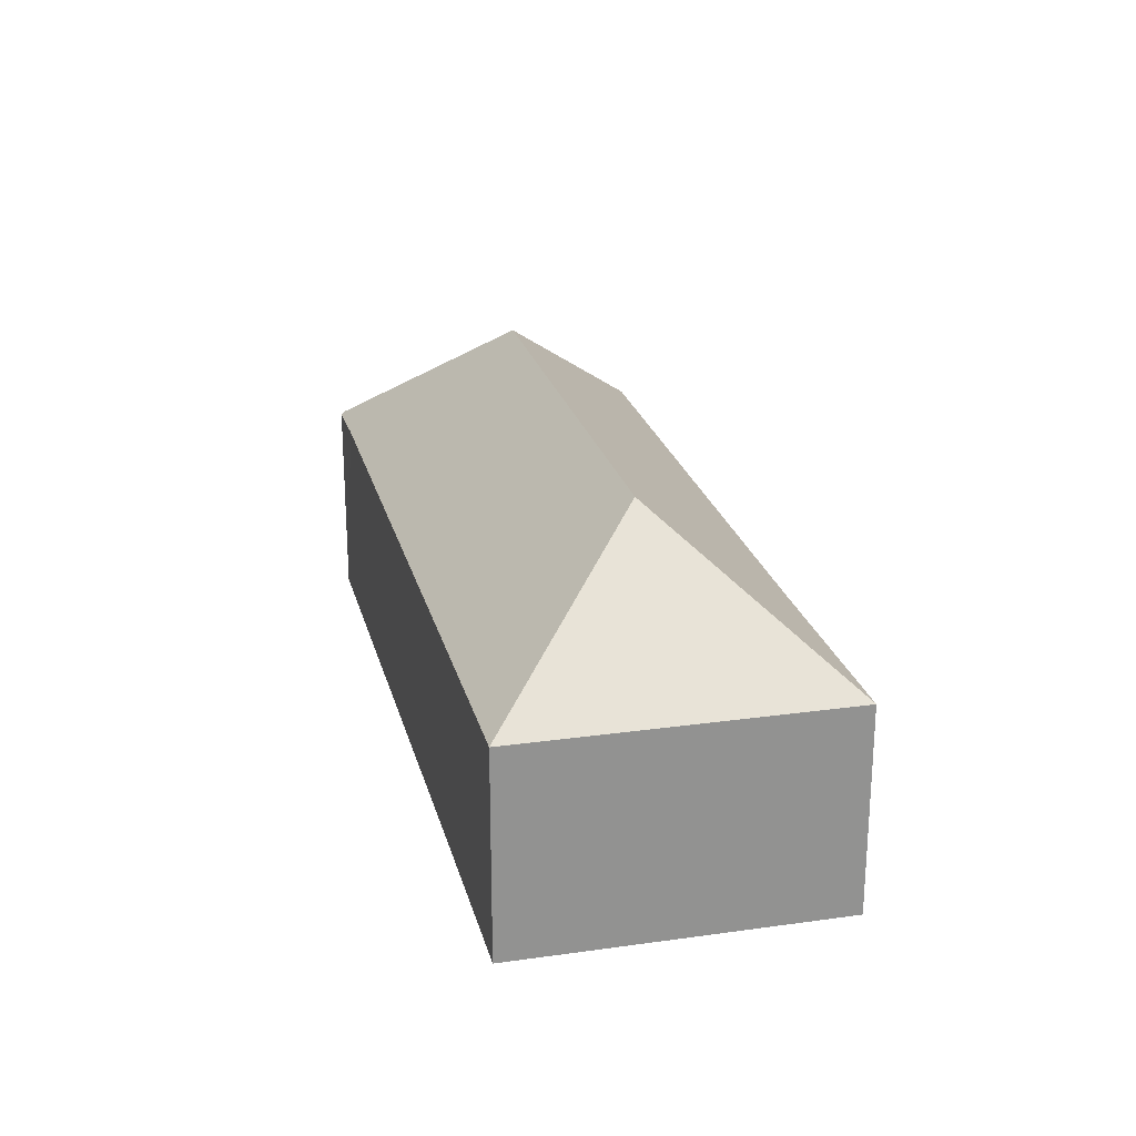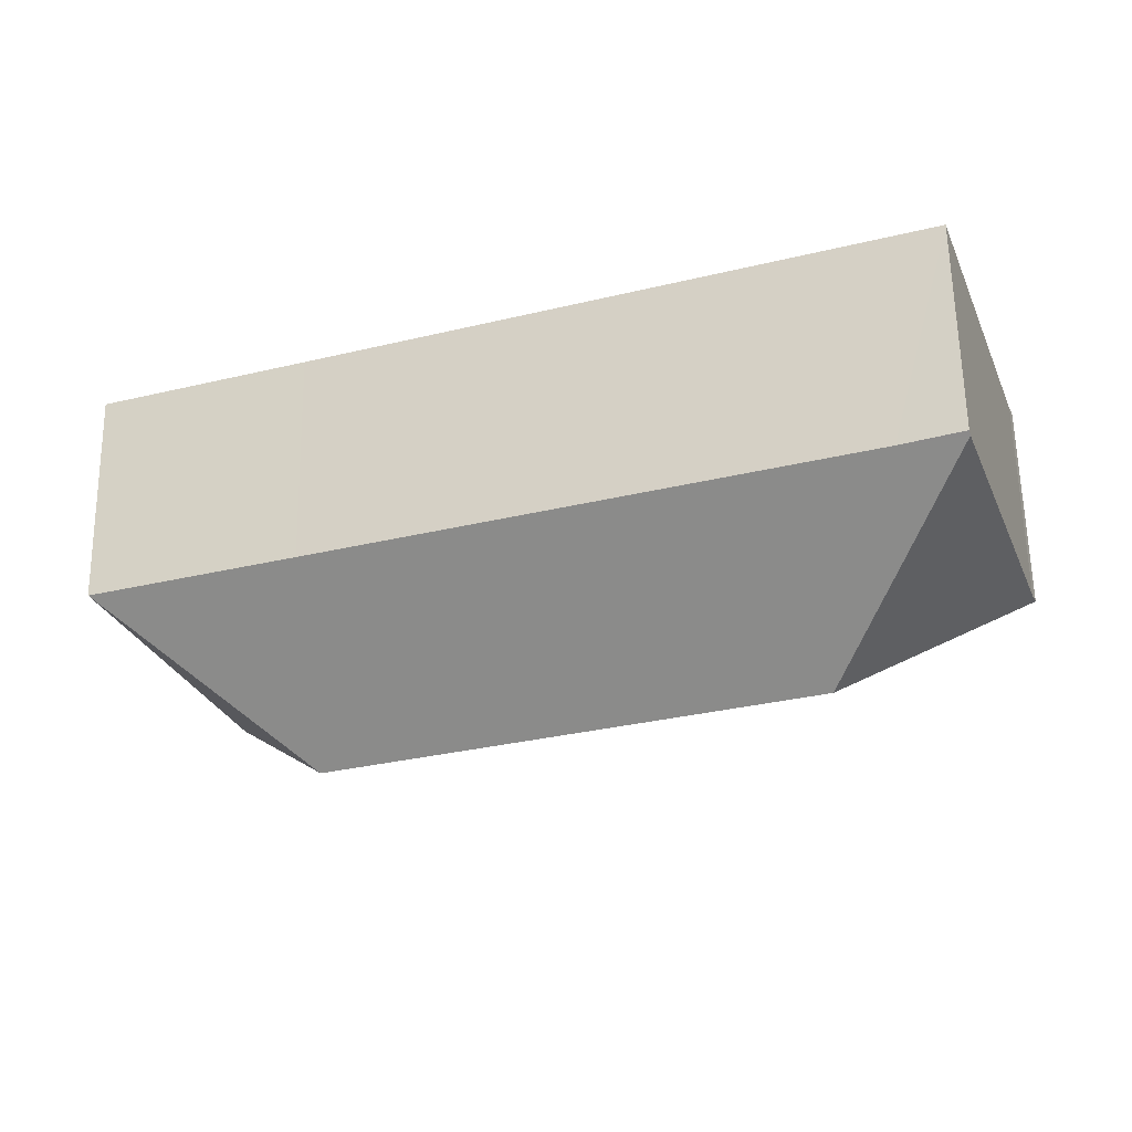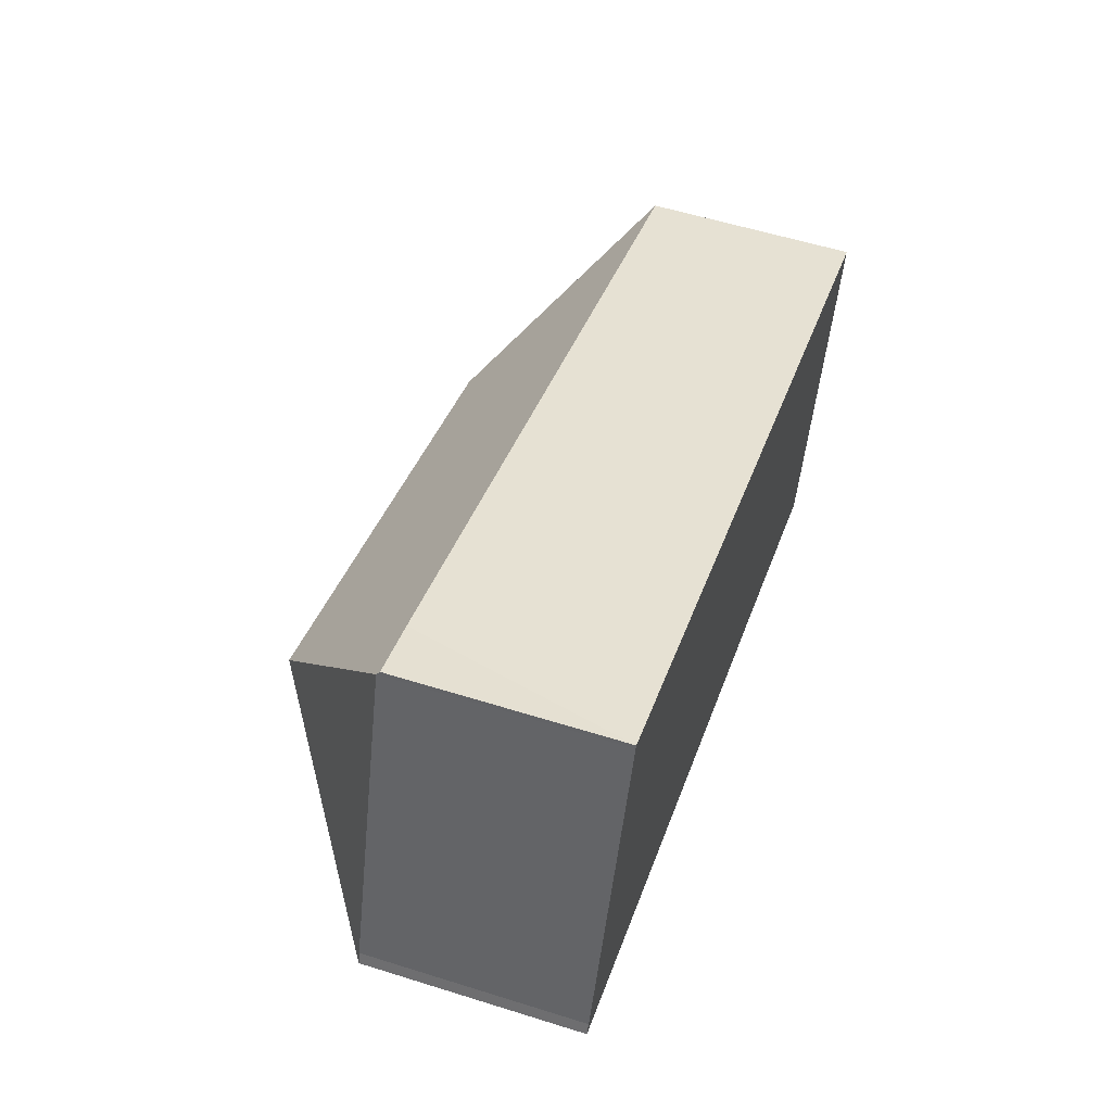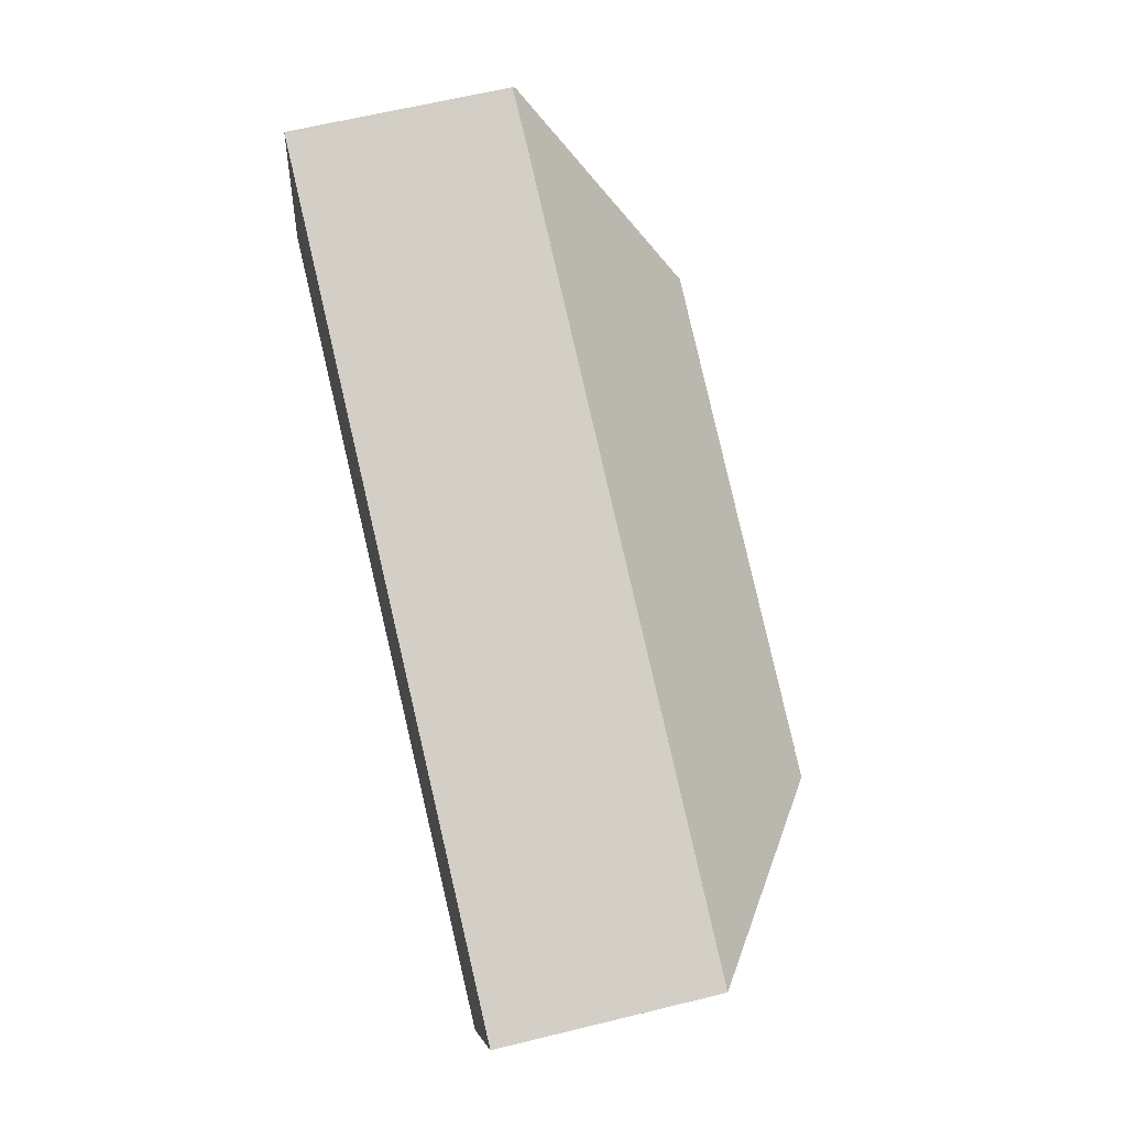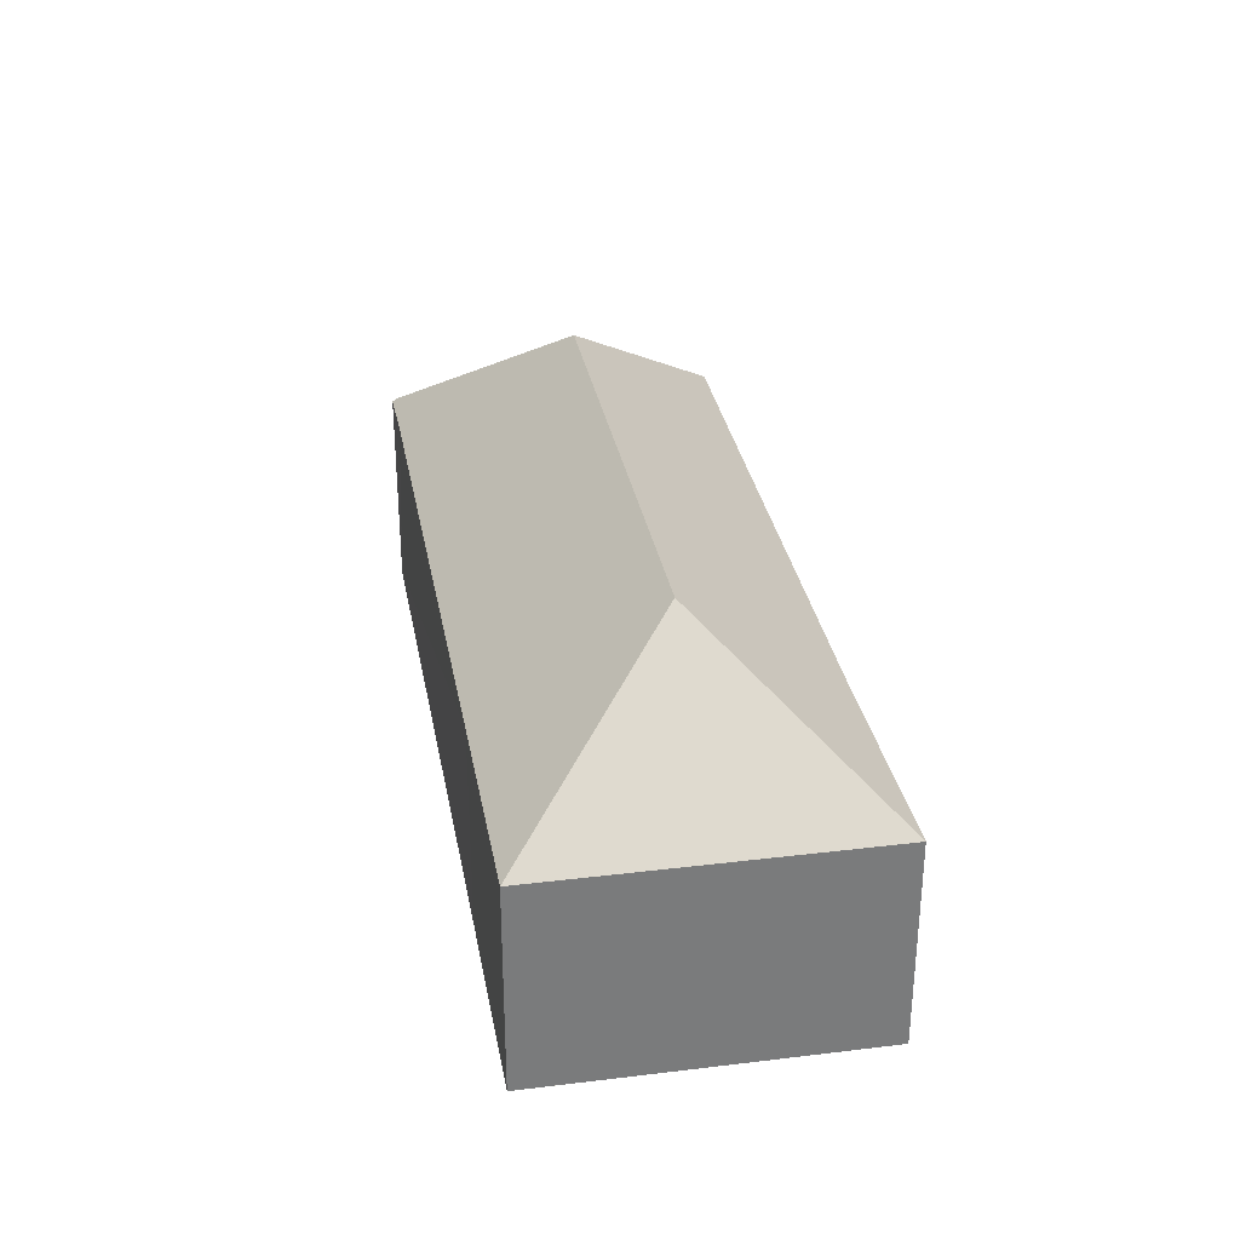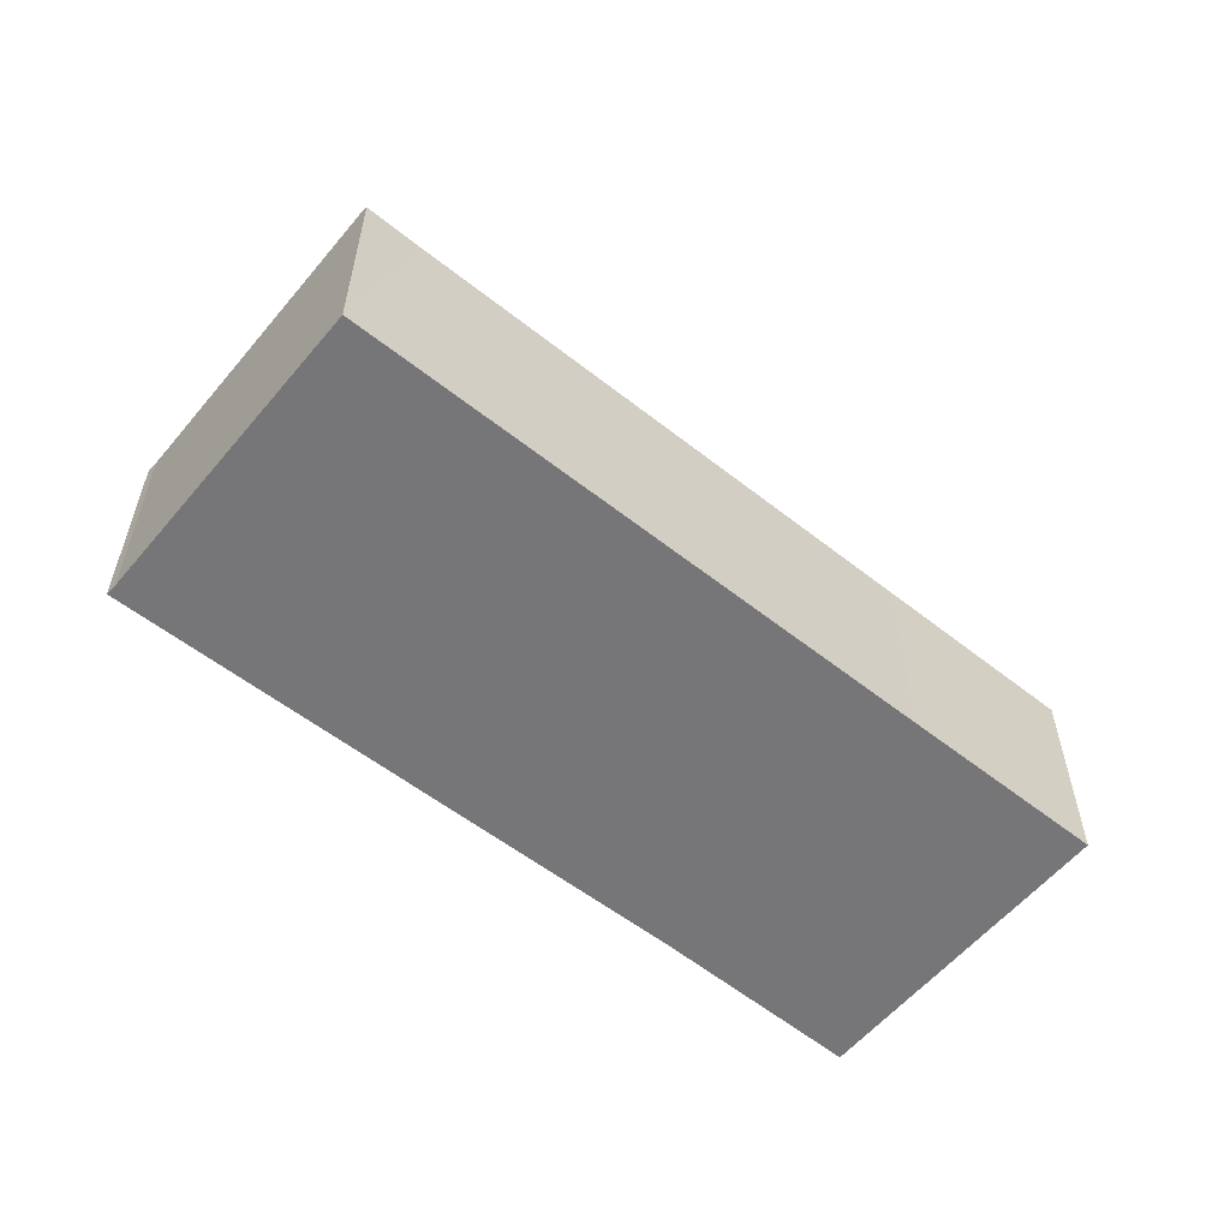
<metadata>
{"format":"obj","ext":"obj","renderer":"f3d","projection":"perspective","resolution":1024,"background":"white","views":[{"elev":23.8,"azim":95.6,"up":"+Y"},{"elev":62.0,"azim":179.1,"up":"+Z"},{"elev":56.3,"azim":-71.8,"up":"+Z"},{"elev":63.1,"azim":76.1,"up":"+Z"},{"elev":32.1,"azim":99.1,"up":"+Y"},{"elev":-56.9,"azim":-20.1,"up":"+Y"}]}
</metadata>
<code>
v  6.923 11.35 3.346
v  18.83 6.907 -6.498
v  0.021 6.803 -0.007
v  22.13 11.35 -2.009
v  25.52 6.816 -8.969
v  0.153 6.808 0.363
v  0 6.784 4.154e-16
v  3.614 6.912 10.16
v  5.562 6.838 9.565
v  3.654 6.811 10.27
v  22.48 6.829 3.618
v  29.02 6.82 1.328
v  18.83 3.979e-16 -6.498
v  25.52 5.492e-16 -8.969
v  0.021 4.286e-19 -0.007
v  0 0 0
v  0.153 -2.223e-17 0.363
v  3.614 -6.219e-16 10.16
v  3.654 -6.29e-16 10.27
v  22.48 -2.215e-16 3.618
v  5.562 -5.857e-16 9.565
v  29.02 -8.132e-17 1.328
g defaultobject
f 1 2 3
f 2 1 4
f 2 4 5
f 6 3 7
f 3 6 1
f 1 6 8
f 9 8 10
f 8 9 1
f 1 9 11
f 1 11 4
f 4 11 12
f 4 12 5
f 5 13 2
f 13 5 14
f 13 3 2
f 3 13 15
f 3 15 7
f 7 15 16
f 7 17 6
f 17 7 16
f 18 6 17
f 18 8 6
f 8 18 10
f 10 18 19
f 19 9 10
f 9 19 11
f 11 19 20
f 20 19 21
f 20 12 11
f 12 20 22
f 22 5 12
f 5 22 14
f 15 17 16
f 17 15 13
f 22 13 14
f 13 22 17
f 17 22 18
f 18 22 20
f 18 20 21
f 19 18 21

</code>
